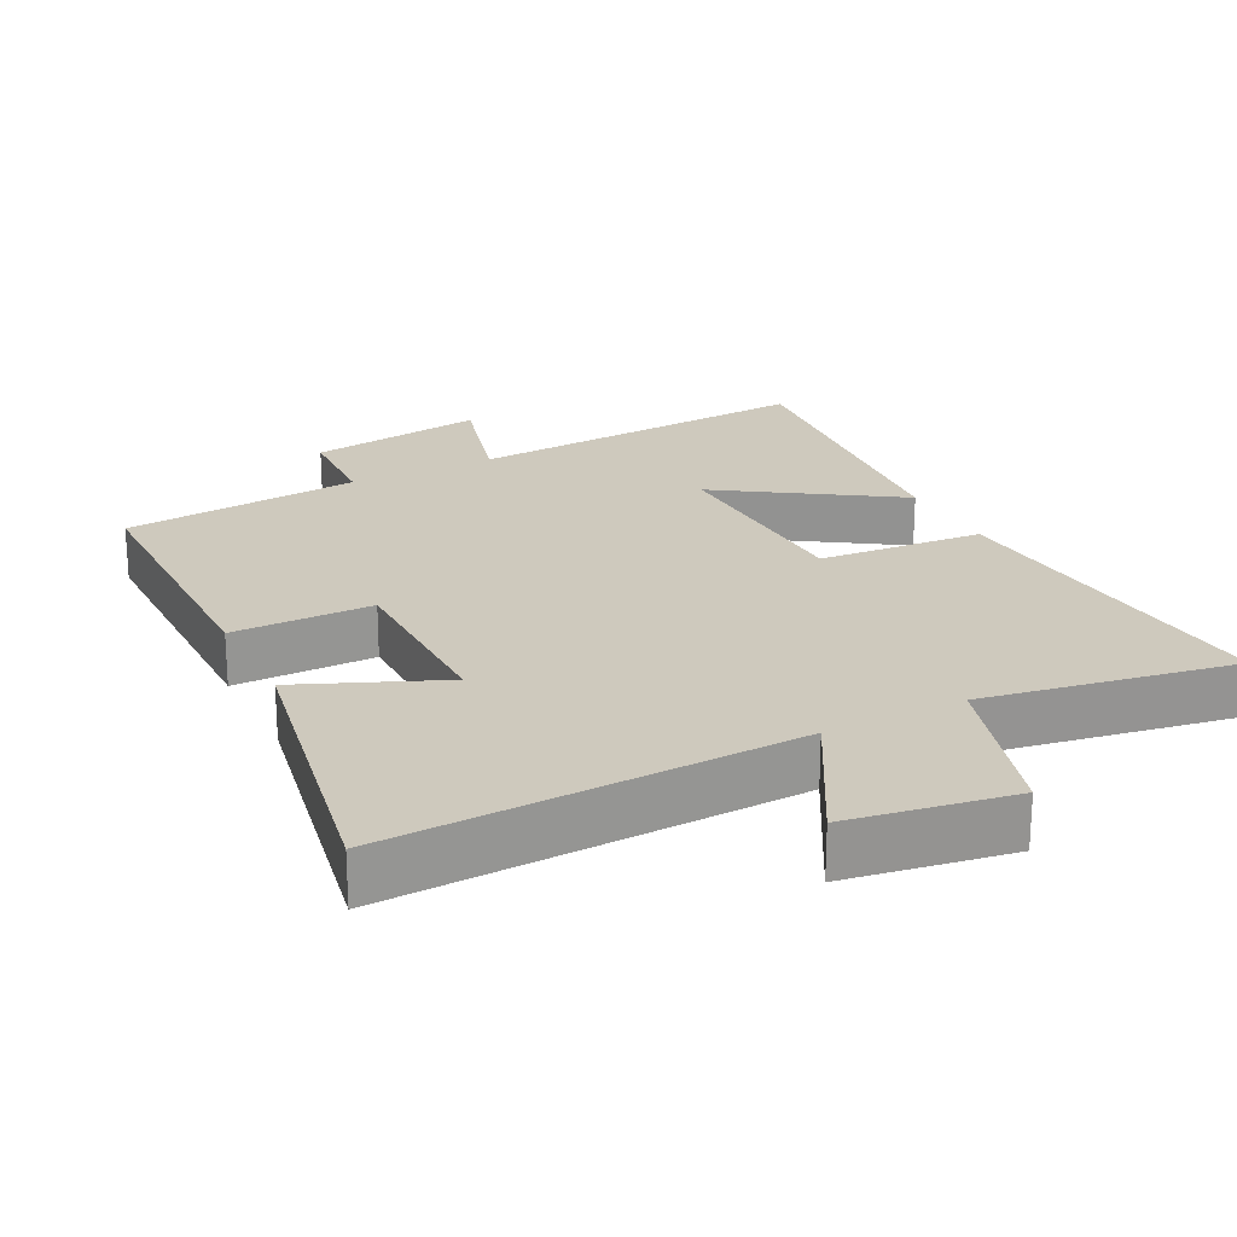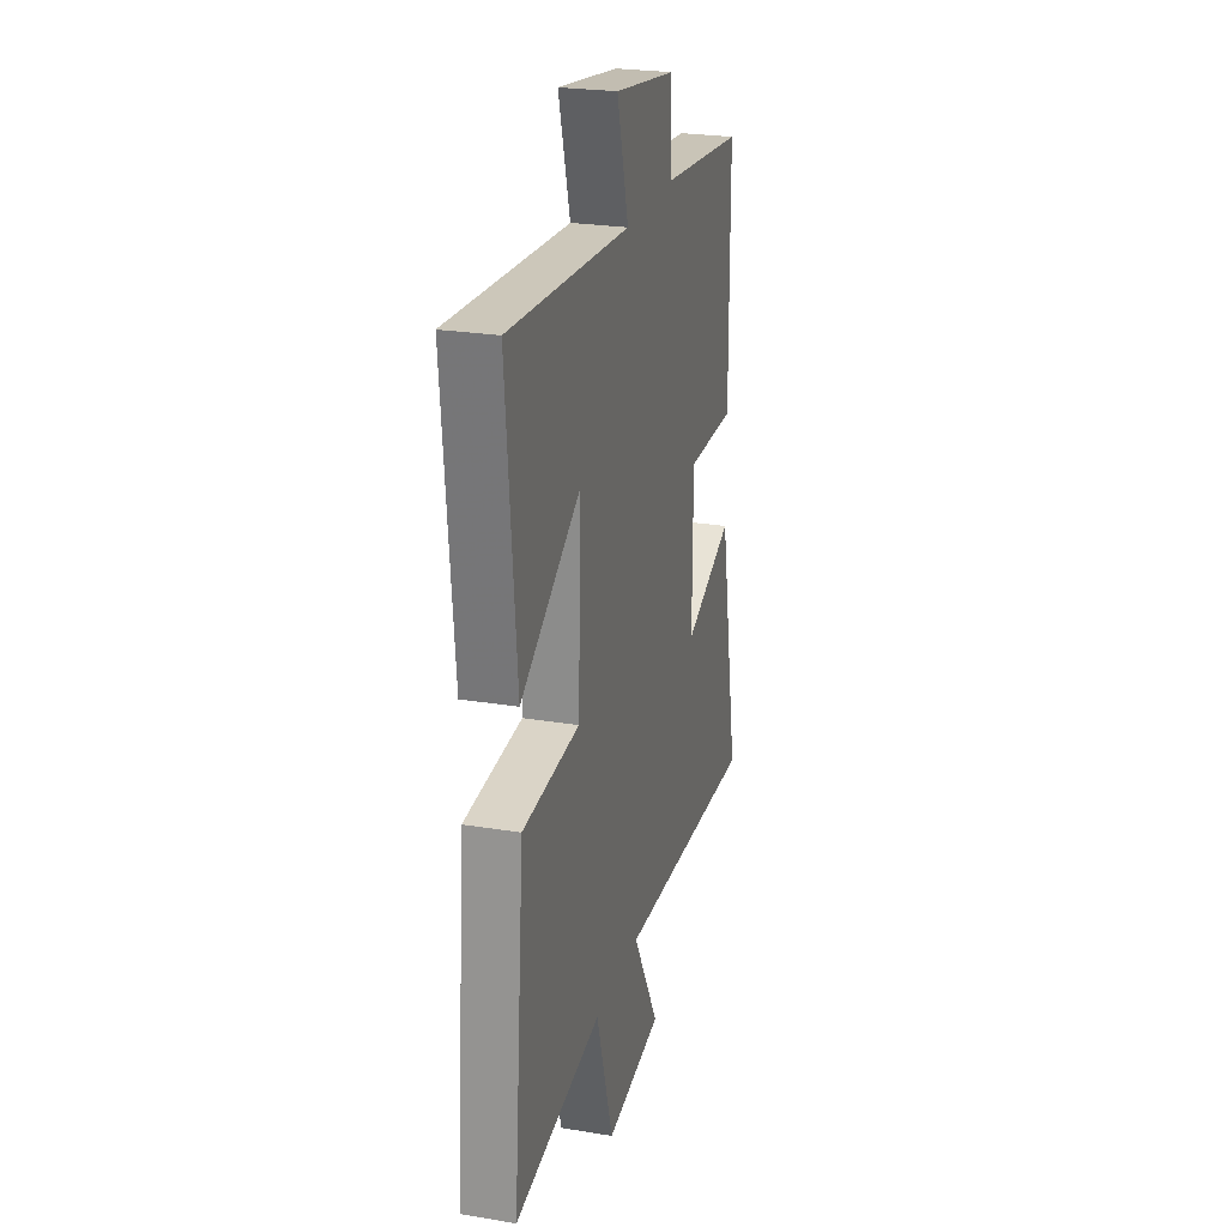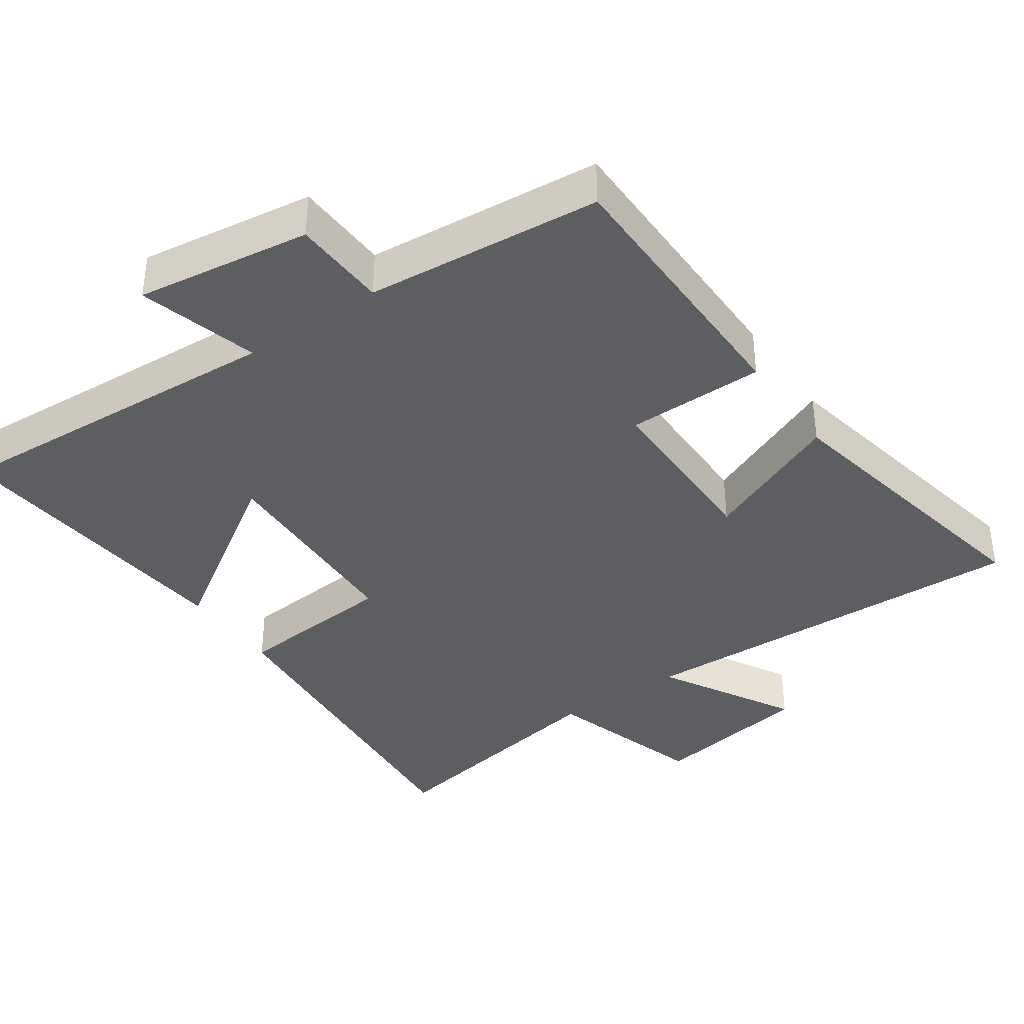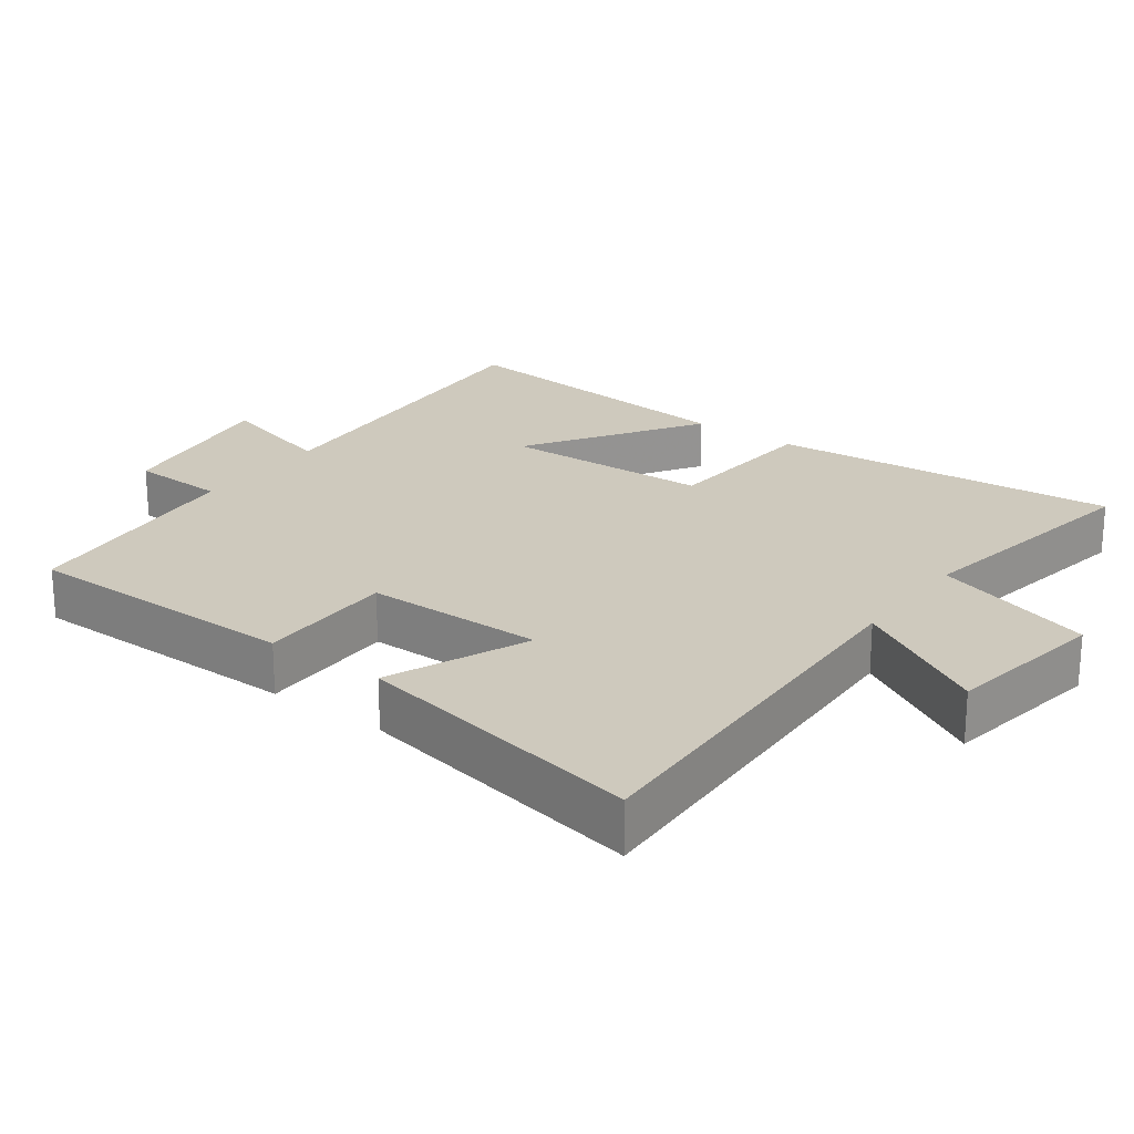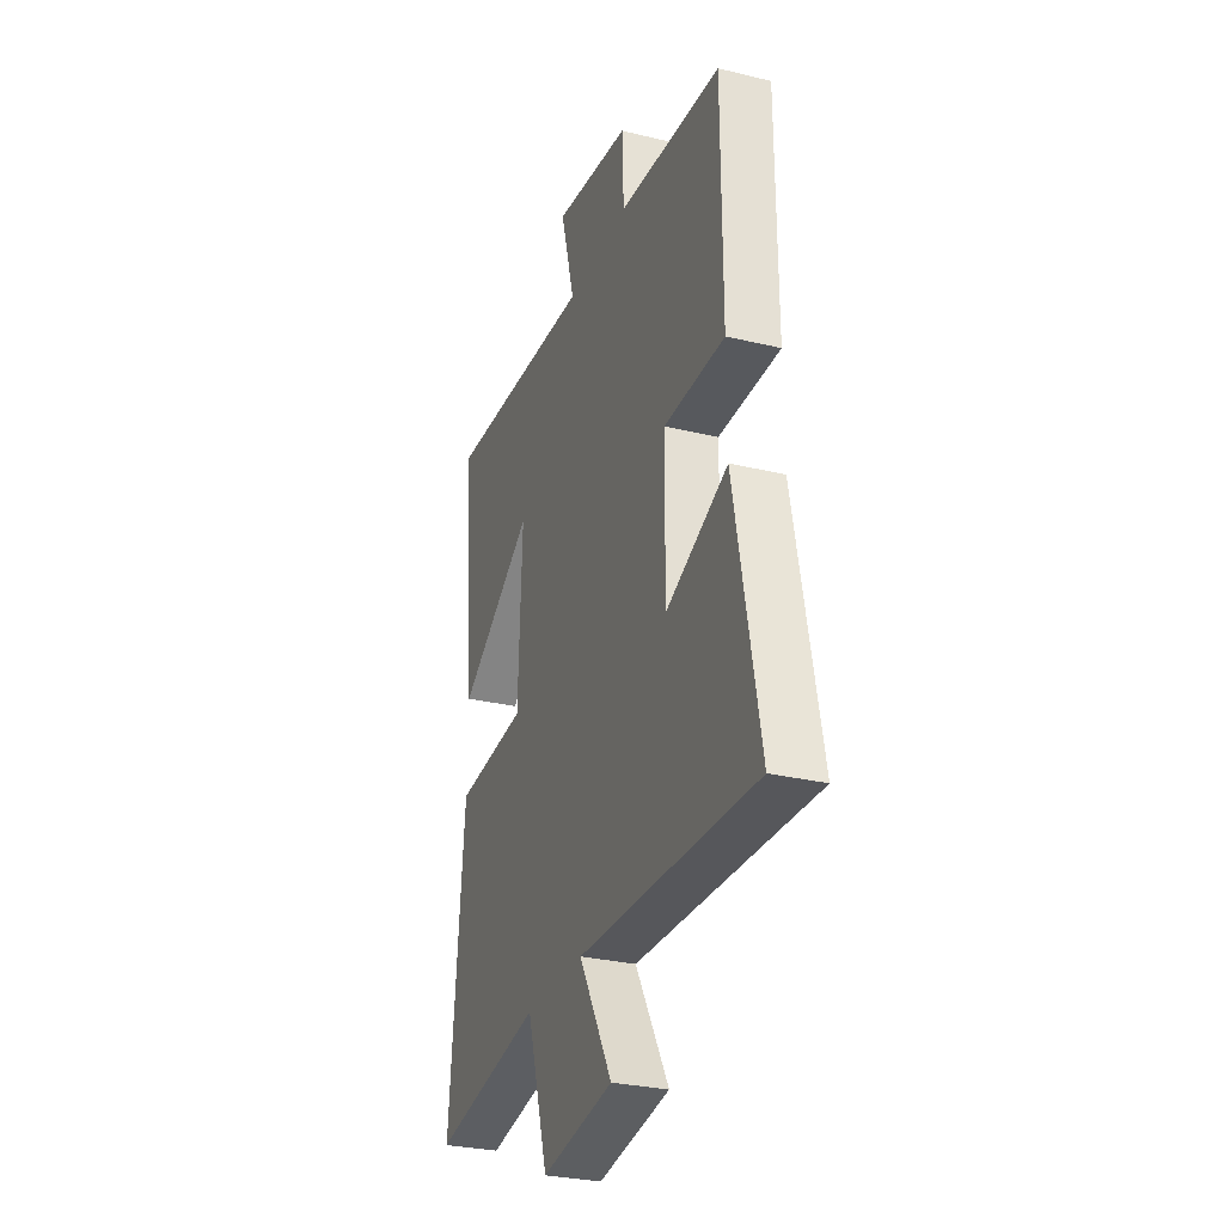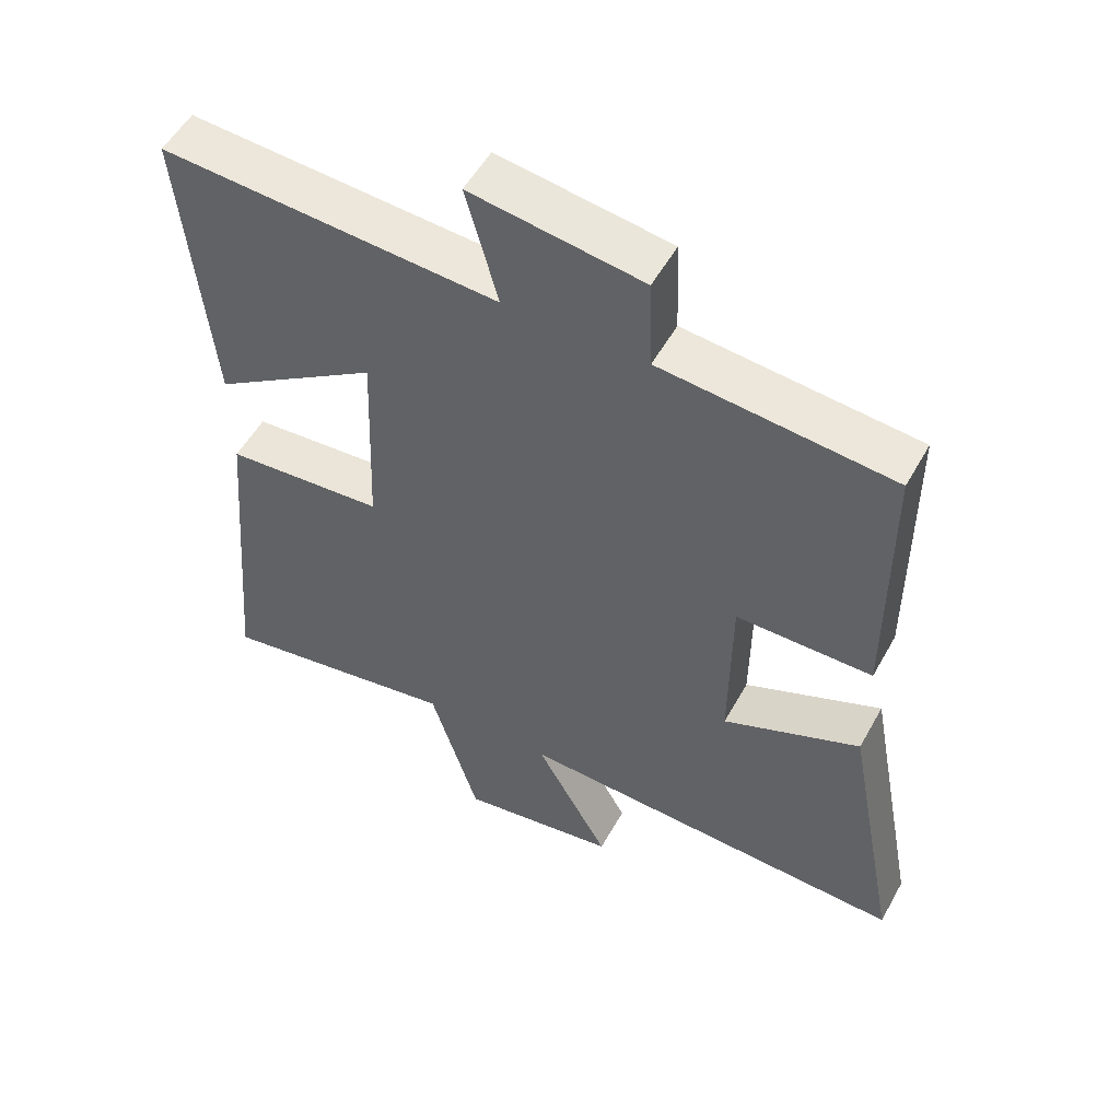
<metadata>
{"format":"obj","ext":"obj","renderer":"f3d","projection":"perspective","resolution":1024,"background":"white","views":[{"elev":22.7,"azim":153.0,"up":"+Y"},{"elev":24.7,"azim":-74.8,"up":"+Z"},{"elev":-38.2,"azim":34.9,"up":"+Y"},{"elev":22.7,"azim":126.3,"up":"+Y"},{"elev":-29.3,"azim":70.3,"up":"+Z"},{"elev":53.5,"azim":28.6,"up":"+Z"}]}
</metadata>
<code>
v 0.58 0.07 -0.521
v 0.004 0.07 -0.5
v 0.112 0.07 -0.693
v -0.12 0.07 -0.731
v -0.19 0.07 -0.5
v -0.545 0.07 -0.562
v -0.5 0.07 -0.063
v -0.267 0.07 -0.044
v -0.255 0.07 0.254
v -0.5 0.07 0.093
v -0.54 0.07 0.53
v -0.047 0.07 0.5
v -0.094 0.07 0.672
v 0.156 0.07 0.636
v 0.161 0.07 0.5
v 0.498 0.07 0.469
v 0.5 0.07 0.071
v 0.302 0.07 0.07
v 0.3 0.07 -0.186
v 0.5 0.07 -0.101
v 0.58 0 -0.521
v 0.004 0 -0.5
v 0.112 0 -0.693
v -0.12 0 -0.731
v -0.19 0 -0.5
v -0.545 0 -0.562
v -0.5 0 -0.063
v -0.267 0 -0.044
v -0.255 0 0.254
v -0.5 0 0.093
v -0.54 0 0.53
v -0.047 0 0.5
v -0.094 0 0.672
v 0.156 0 0.636
v 0.161 0 0.5
v 0.498 0 0.469
v 0.5 0 0.071
v 0.302 0 0.07
v 0.3 0 -0.186
v 0.5 0 -0.101
f 19 20 1 2
f 18 19 2
f 15 16 17 18
f 15 18 2
f 12 13 14 15
f 12 15 2
f 9 10 11 12
f 8 9 12 2
f 5 6 7 8
f 4 5 8
f 2 3 4 8
f 22 21 40 39
f 22 39 38
f 38 37 36 35
f 22 38 35
f 35 34 33 32
f 22 35 32
f 32 31 30 29
f 22 32 29 28
f 28 27 26 25
f 28 25 24
f 28 24 23 22
f 1 21 22 2
f 2 22 23 3
f 3 23 24 4
f 4 24 25 5
f 5 25 26 6
f 6 26 27 7
f 7 27 28 8
f 8 28 29 9
f 9 29 30 10
f 10 30 31 11
f 11 31 32 12
f 12 32 33 13
f 13 33 34 14
f 14 34 35 15
f 15 35 36 16
f 16 36 37 17
f 17 37 38 18
f 18 38 39 19
f 19 39 40 20
f 20 40 21 1

</code>
